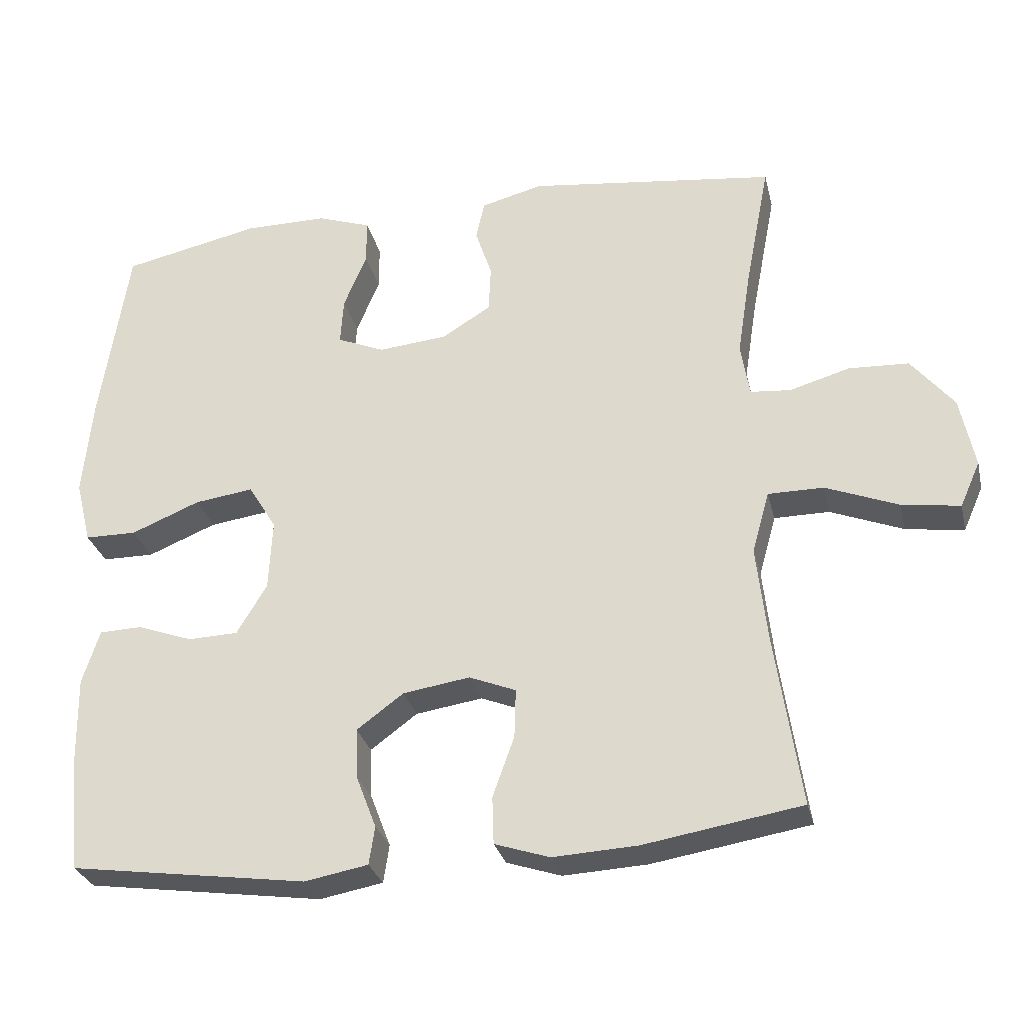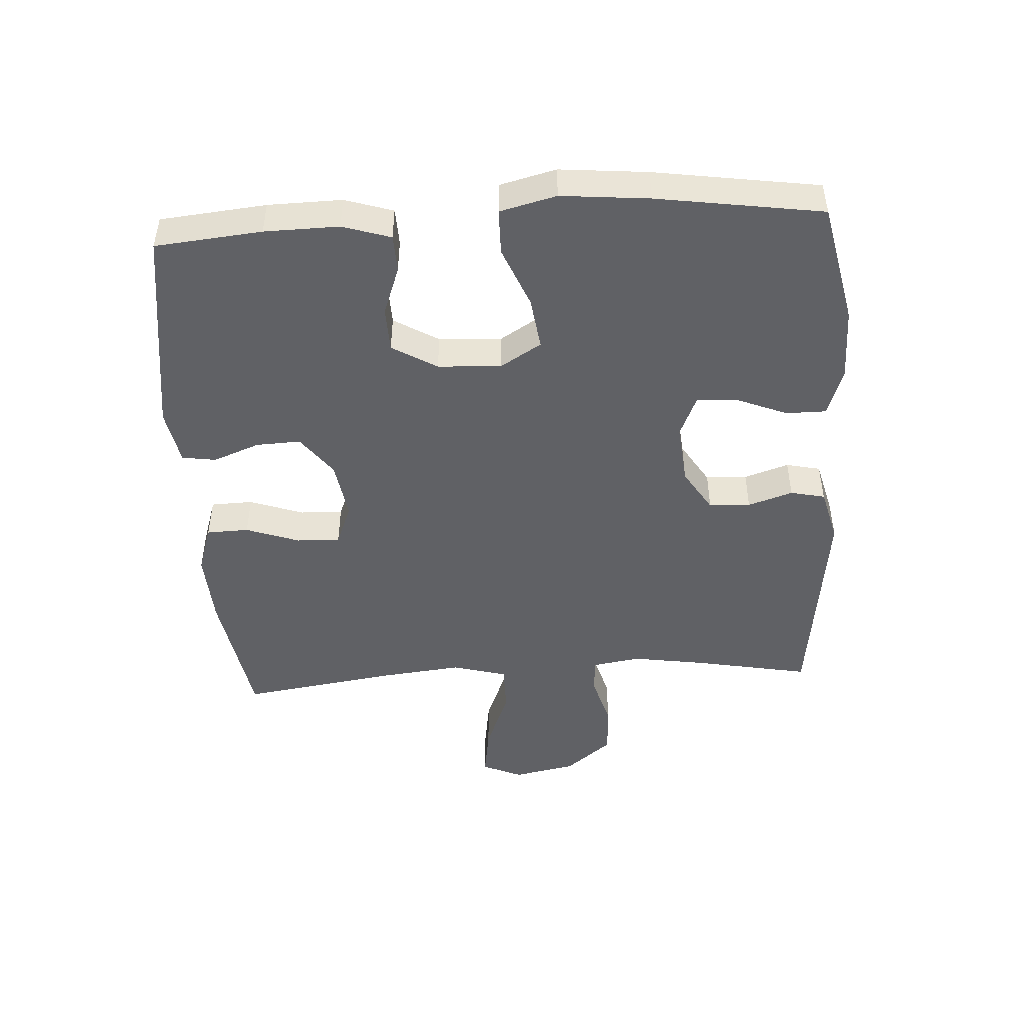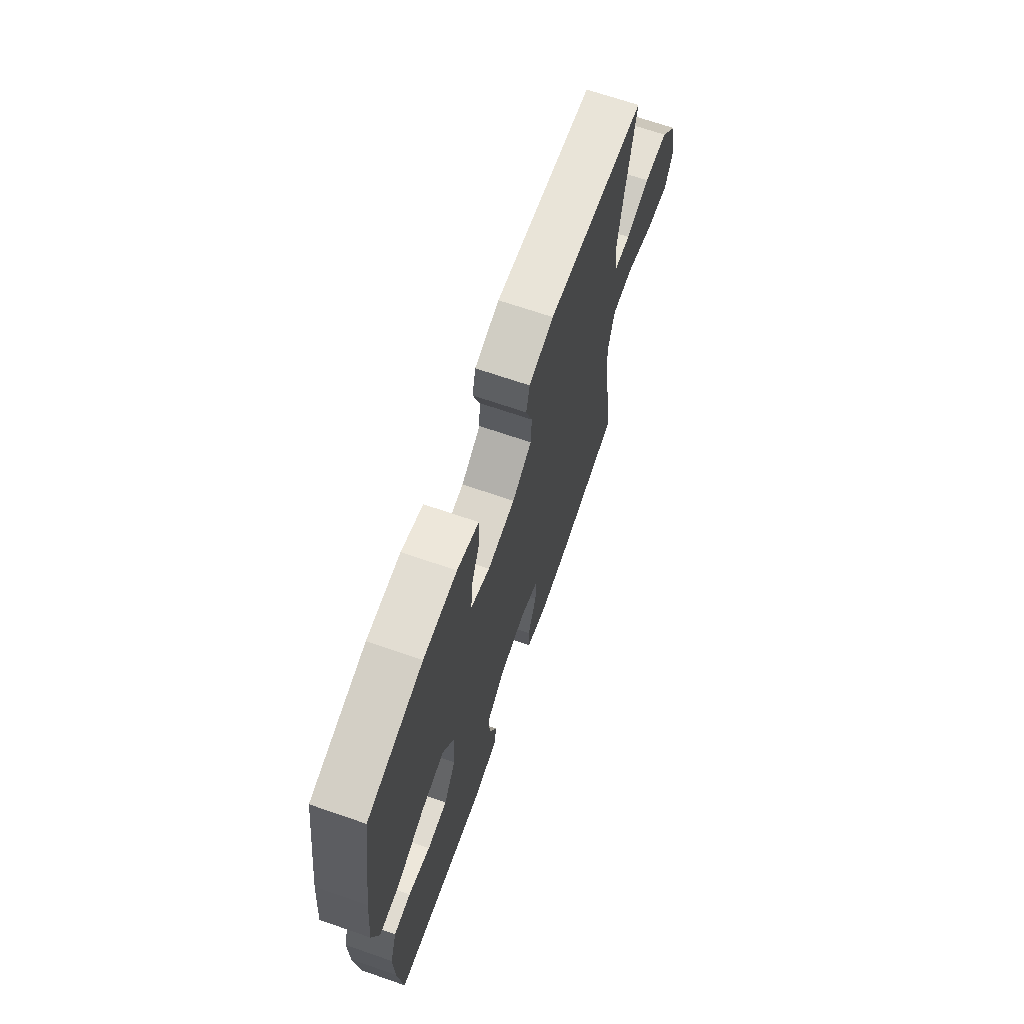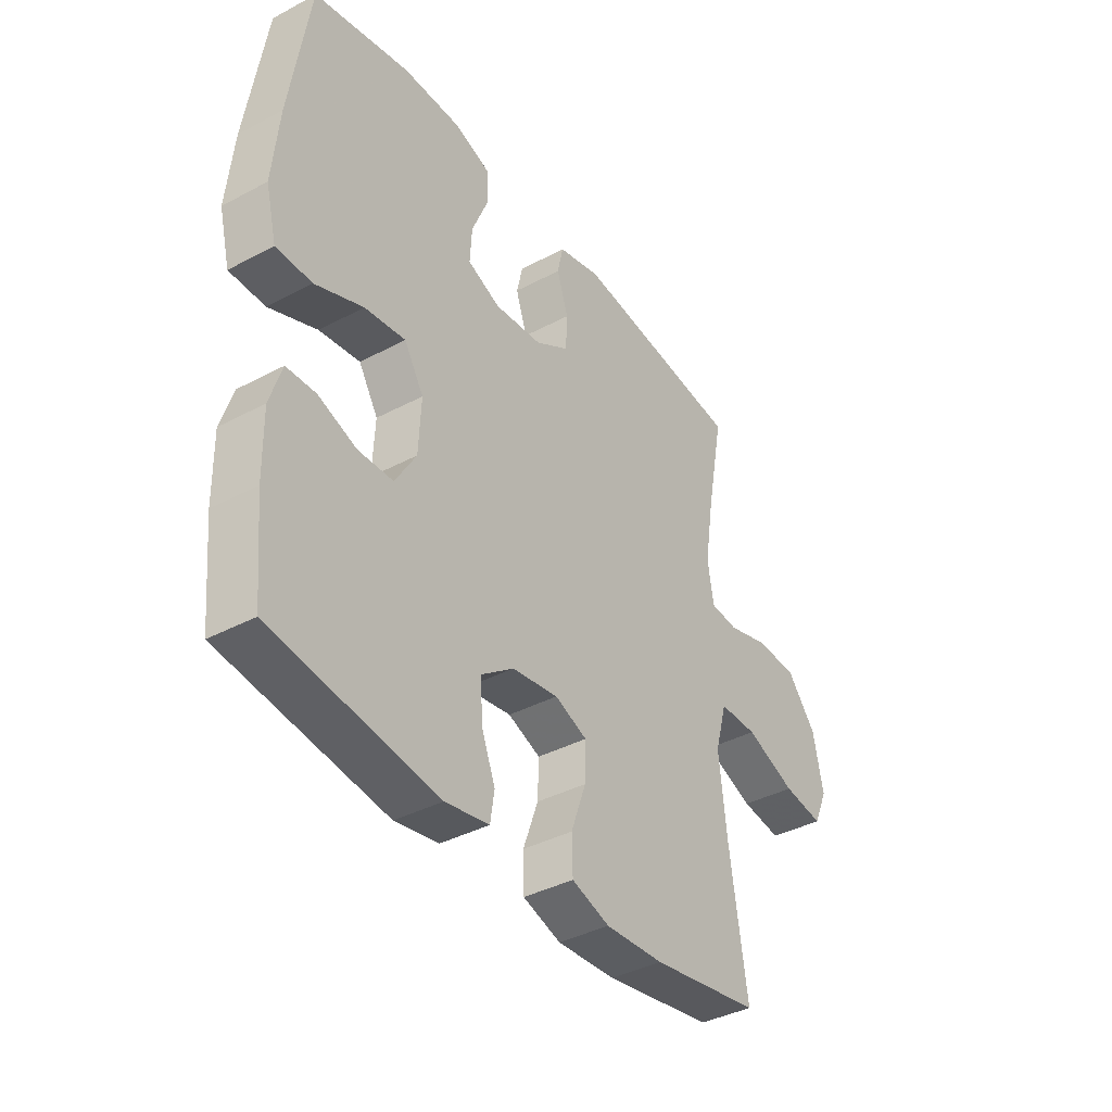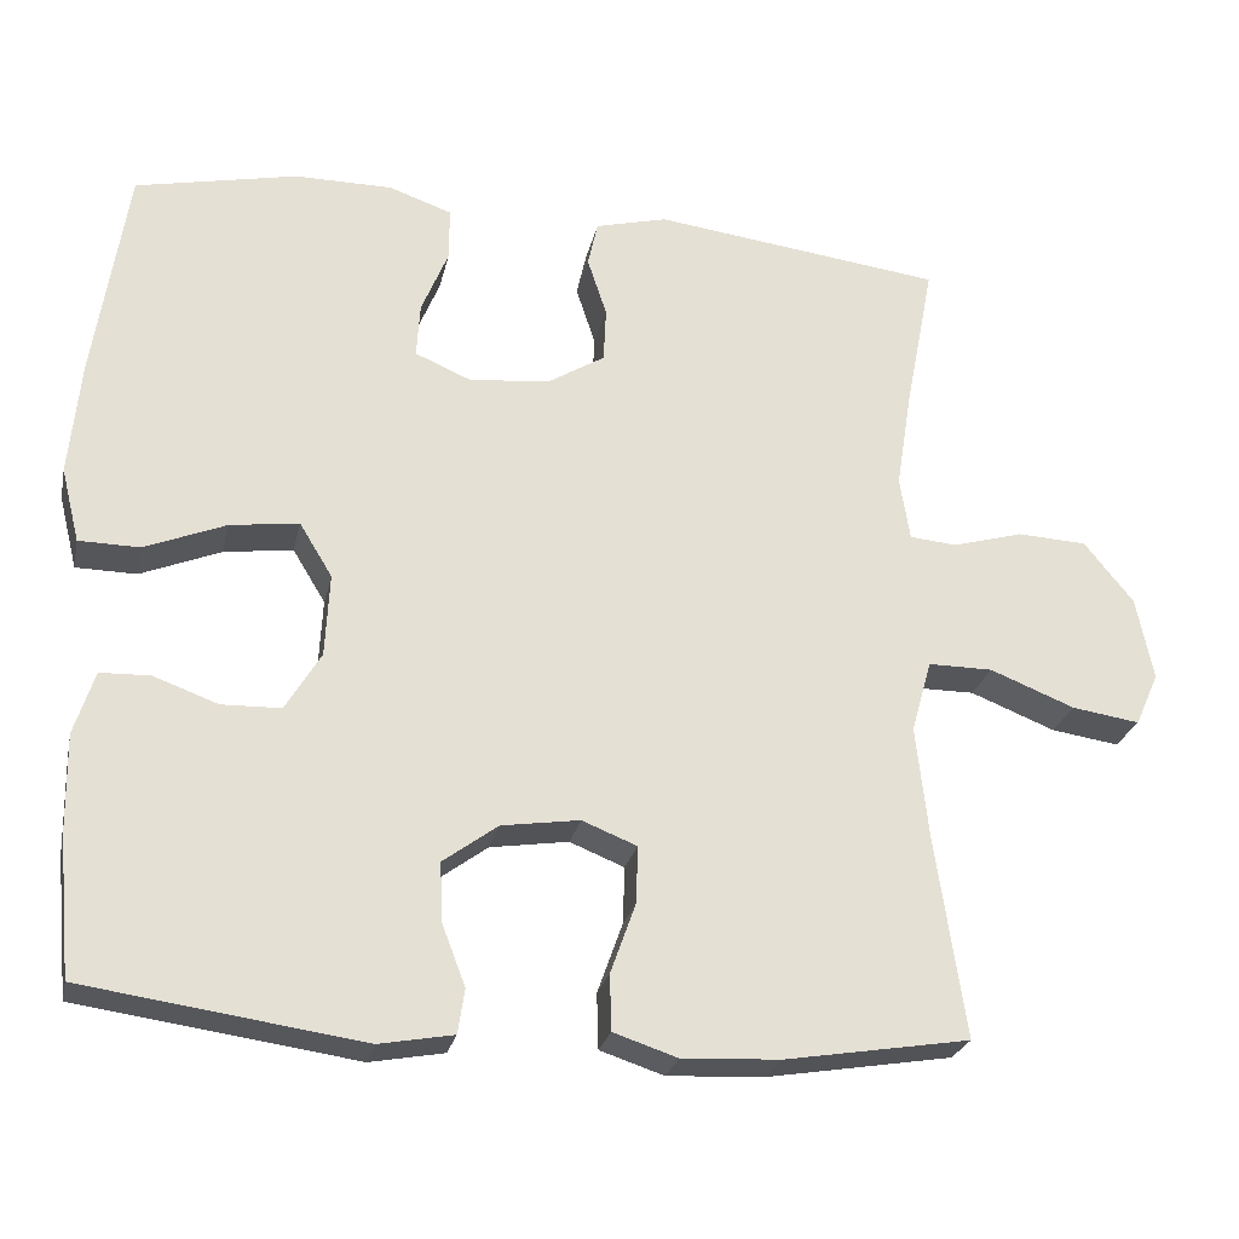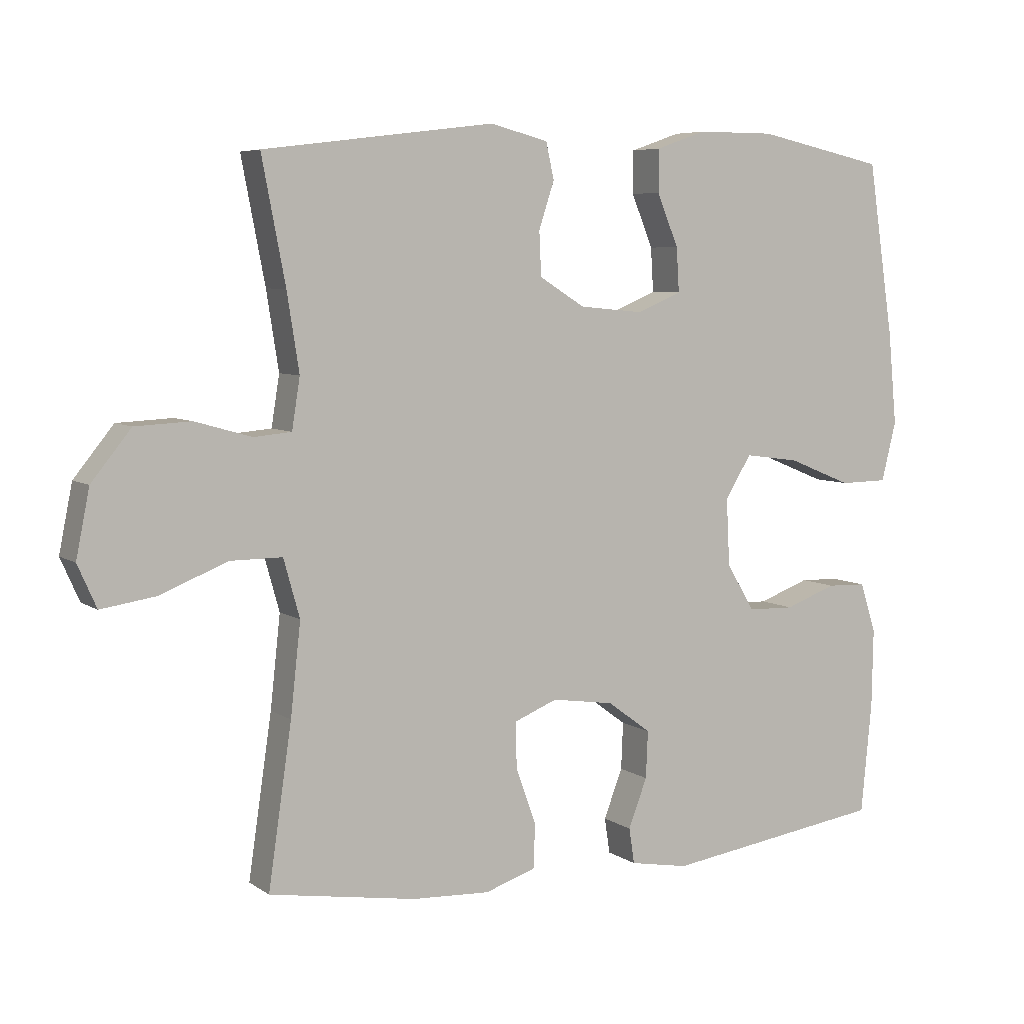
<metadata>
{"format":"obj","ext":"obj","renderer":"f3d","projection":"perspective","resolution":1024,"background":"white","views":[{"elev":-29.3,"azim":13.2,"up":"+Z"},{"elev":-47.1,"azim":-86.5,"up":"+Y"},{"elev":68.1,"azim":-70.9,"up":"+Z"},{"elev":-38.7,"azim":-56.2,"up":"+Z"},{"elev":-25.3,"azim":-12.2,"up":"+Z"},{"elev":6.3,"azim":151.2,"up":"+Z"}]}
</metadata>
<code>
v 0.5 0.07 0.5
v 0.465 0.07 0.318
v 0.447 0.07 0.203
v 0.459 0.07 0.128
v 0.515 0.07 0.123
v 0.599 0.07 0.147
v 0.682 0.07 0.143
v 0.741 0.07 0.07
v 0.761 0.07 -0.029
v 0.733 0.07 -0.092
v 0.652 0.07 -0.08
v 0.551 0.07 -0.04
v 0.474 0.07 -0.04
v 0.45 0.07 -0.126
v 0.465 0.07 -0.262
v 0.5 0.07 -0.5
v 0.281 0.07 -0.536
v 0.164 0.07 -0.542
v 0.088 0.07 -0.517
v 0.086 0.07 -0.451
v 0.116 0.07 -0.367
v 0.118 0.07 -0.299
v 0.053 0.07 -0.273
v -0.04 0.07 -0.287
v -0.105 0.07 -0.335
v -0.102 0.07 -0.405
v -0.074 0.07 -0.478
v -0.082 0.07 -0.531
v -0.17 0.07 -0.547
v -0.5 0.07 -0.5
v -0.516 0.07 -0.334
v -0.518 0.07 -0.218
v -0.494 0.07 -0.143
v -0.435 0.07 -0.141
v -0.358 0.07 -0.169
v -0.288 0.07 -0.167
v -0.246 0.07 -0.097
v -0.241 0.07 0.002
v -0.28 0.07 0.066
v -0.362 0.07 0.055
v -0.458 0.07 0.016
v -0.53 0.07 0.017
v -0.552 0.07 0.105
v -0.539 0.07 0.242
v -0.5 0.07 0.5
v -0.308 0.07 0.541
v -0.192 0.07 0.541
v -0.117 0.07 0.515
v -0.117 0.07 0.452
v -0.149 0.07 0.374
v -0.153 0.07 0.309
v -0.087 0.07 0.281
v 0.009 0.07 0.29
v 0.077 0.07 0.332
v 0.08 0.07 0.397
v 0.057 0.07 0.467
v 0.069 0.07 0.521
v 0.155 0.07 0.543
v 0.5 0 0.5
v 0.465 0 0.318
v 0.447 0 0.203
v 0.459 0 0.128
v 0.515 0 0.123
v 0.599 0 0.147
v 0.682 0 0.143
v 0.741 0 0.07
v 0.761 0 -0.029
v 0.733 0 -0.092
v 0.652 0 -0.08
v 0.551 0 -0.04
v 0.474 0 -0.04
v 0.45 0 -0.126
v 0.465 0 -0.262
v 0.5 0 -0.5
v 0.281 0 -0.536
v 0.164 0 -0.542
v 0.088 0 -0.517
v 0.086 0 -0.451
v 0.116 0 -0.367
v 0.118 0 -0.299
v 0.053 0 -0.273
v -0.04 0 -0.287
v -0.105 0 -0.335
v -0.102 0 -0.405
v -0.074 0 -0.478
v -0.082 0 -0.531
v -0.17 0 -0.547
v -0.5 0 -0.5
v -0.516 0 -0.334
v -0.518 0 -0.218
v -0.494 0 -0.143
v -0.435 0 -0.141
v -0.358 0 -0.169
v -0.288 0 -0.167
v -0.246 0 -0.097
v -0.241 0 0.002
v -0.28 0 0.066
v -0.362 0 0.055
v -0.458 0 0.016
v -0.53 0 0.017
v -0.552 0 0.105
v -0.539 0 0.242
v -0.5 0 0.5
v -0.308 0 0.541
v -0.192 0 0.541
v -0.117 0 0.515
v -0.117 0 0.452
v -0.149 0 0.374
v -0.153 0 0.309
v -0.087 0 0.281
v 0.009 0 0.29
v 0.077 0 0.332
v 0.08 0 0.397
v 0.057 0 0.467
v 0.069 0 0.521
v 0.155 0 0.543
f 58 1 2
f 57 58 2
f 56 57 2
f 55 56 2
f 54 55 2 3
f 53 54 3 4
f 52 53 4
f 48 49 50
f 47 48 50
f 46 47 50
f 45 46 50
f 44 45 50
f 43 44 50
f 42 43 50
f 41 42 50
f 40 41 50
f 39 40 50 51
f 38 39 51 52
f 33 34 35
f 32 33 35
f 31 32 35
f 30 31 35
f 29 30 35
f 28 29 35
f 27 28 35
f 26 27 35
f 25 26 35 36
f 24 25 36 37
f 19 20 21
f 18 19 21
f 17 18 21
f 16 17 21
f 15 16 21
f 14 15 21 22
f 13 14 22 23
f 10 11 12
f 9 10 12
f 8 9 12
f 7 8 12
f 6 7 12
f 5 6 12
f 4 5 12 13
f 37 38 52
f 24 37 52
f 23 24 52
f 13 23 52
f 4 13 52
f 60 59 116
f 60 116 115
f 60 115 114
f 60 114 113
f 61 60 113 112
f 62 61 112 111
f 62 111 110
f 108 107 106
f 108 106 105
f 108 105 104
f 108 104 103
f 108 103 102
f 108 102 101
f 108 101 100
f 108 100 99
f 108 99 98
f 109 108 98 97
f 110 109 97 96
f 93 92 91
f 93 91 90
f 93 90 89
f 93 89 88
f 93 88 87
f 93 87 86
f 93 86 85
f 93 85 84
f 94 93 84 83
f 95 94 83 82
f 79 78 77
f 79 77 76
f 79 76 75
f 79 75 74
f 79 74 73
f 80 79 73 72
f 81 80 72 71
f 70 69 68
f 70 68 67
f 70 67 66
f 70 66 65
f 70 65 64
f 70 64 63
f 71 70 63 62
f 110 96 95
f 110 95 82
f 110 82 81
f 110 81 71
f 110 71 62
f 1 59 60 2
f 2 60 61 3
f 3 61 62 4
f 4 62 63 5
f 5 63 64 6
f 6 64 65 7
f 7 65 66 8
f 8 66 67 9
f 9 67 68 10
f 10 68 69 11
f 11 69 70 12
f 12 70 71 13
f 13 71 72 14
f 14 72 73 15
f 15 73 74 16
f 16 74 75 17
f 17 75 76 18
f 18 76 77 19
f 19 77 78 20
f 20 78 79 21
f 21 79 80 22
f 22 80 81 23
f 23 81 82 24
f 24 82 83 25
f 25 83 84 26
f 26 84 85 27
f 27 85 86 28
f 28 86 87 29
f 29 87 88 30
f 30 88 89 31
f 31 89 90 32
f 32 90 91 33
f 33 91 92 34
f 34 92 93 35
f 35 93 94 36
f 36 94 95 37
f 37 95 96 38
f 38 96 97 39
f 39 97 98 40
f 40 98 99 41
f 41 99 100 42
f 42 100 101 43
f 43 101 102 44
f 44 102 103 45
f 45 103 104 46
f 46 104 105 47
f 47 105 106 48
f 48 106 107 49
f 49 107 108 50
f 50 108 109 51
f 51 109 110 52
f 52 110 111 53
f 53 111 112 54
f 54 112 113 55
f 55 113 114 56
f 56 114 115 57
f 57 115 116 58
f 58 116 59 1

</code>
